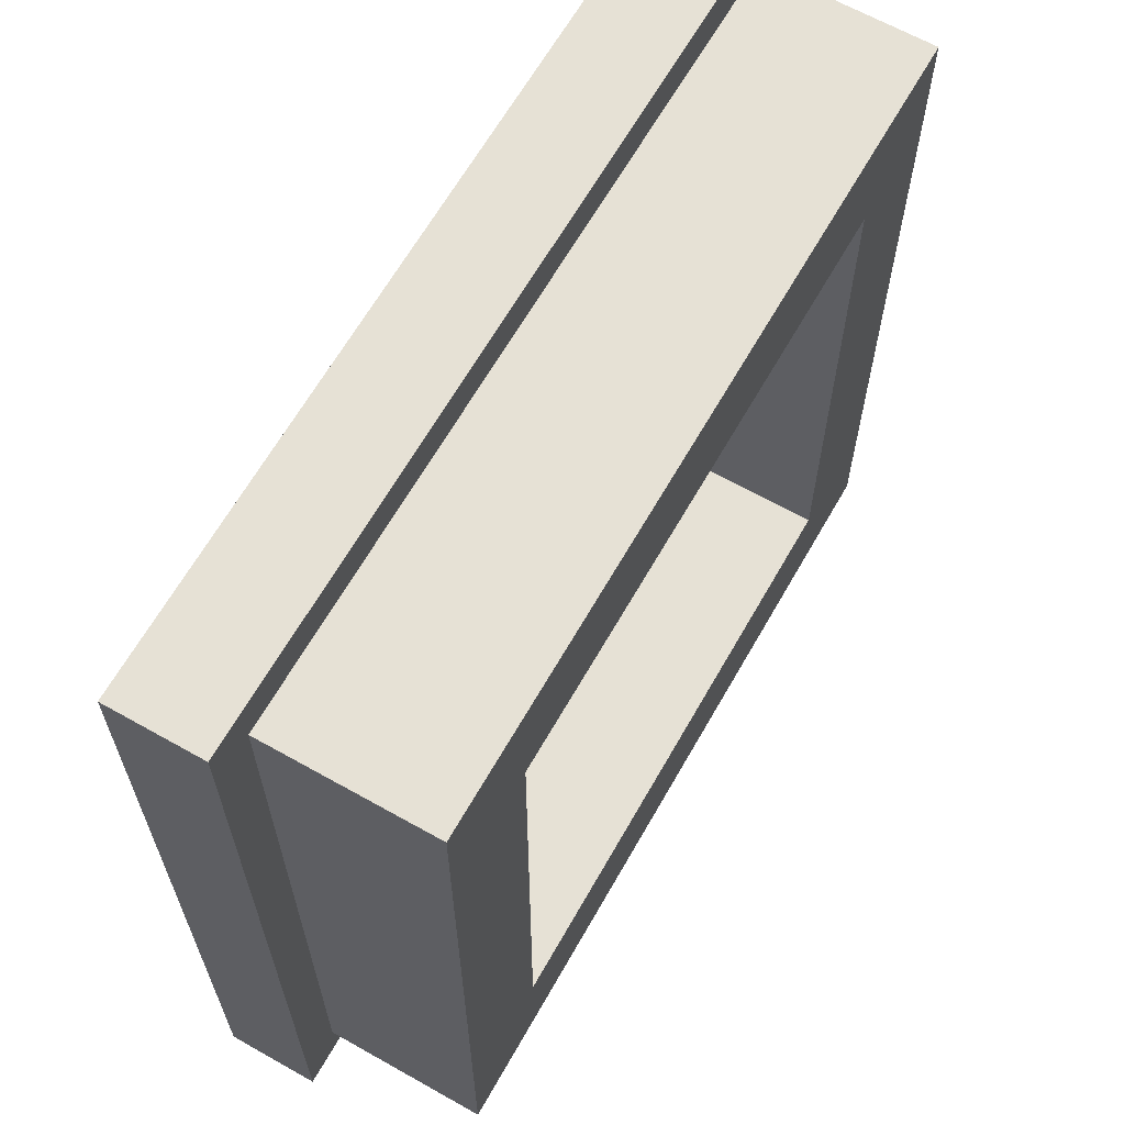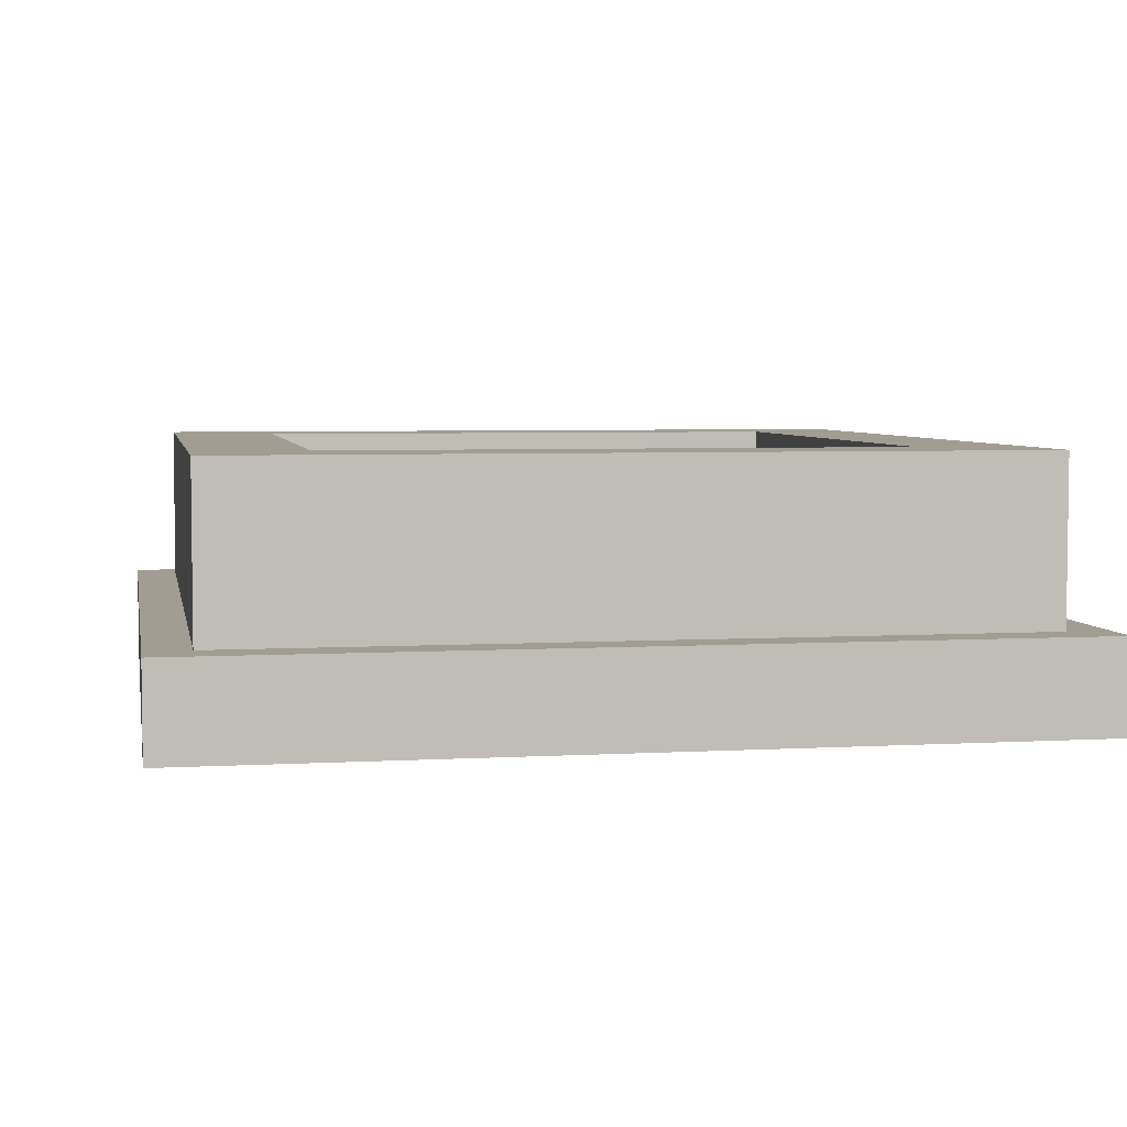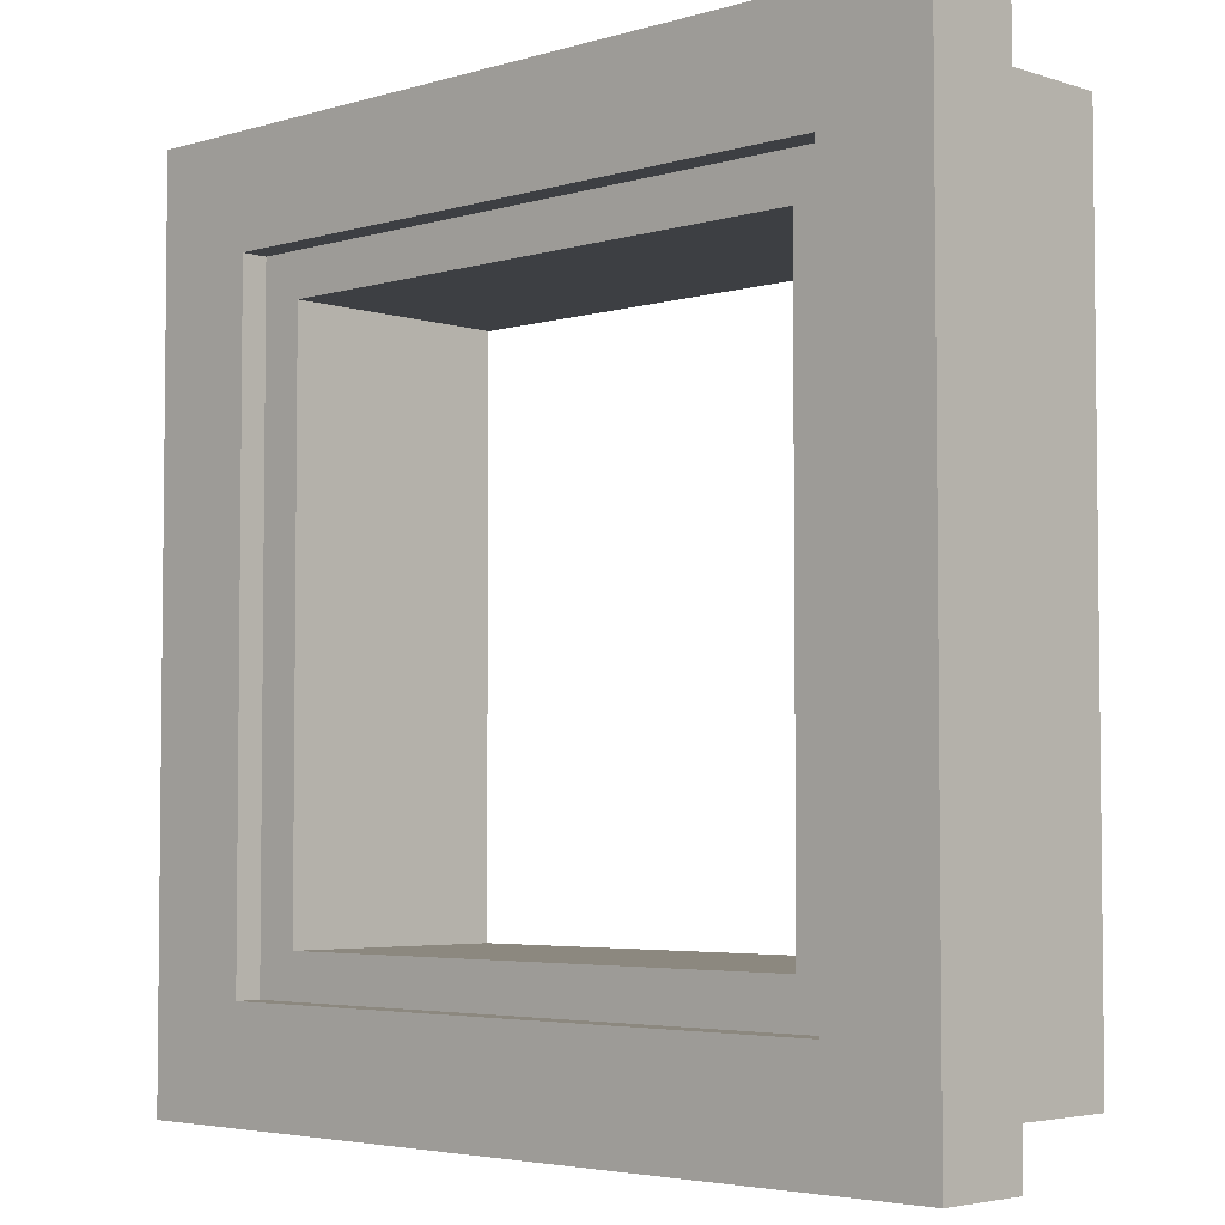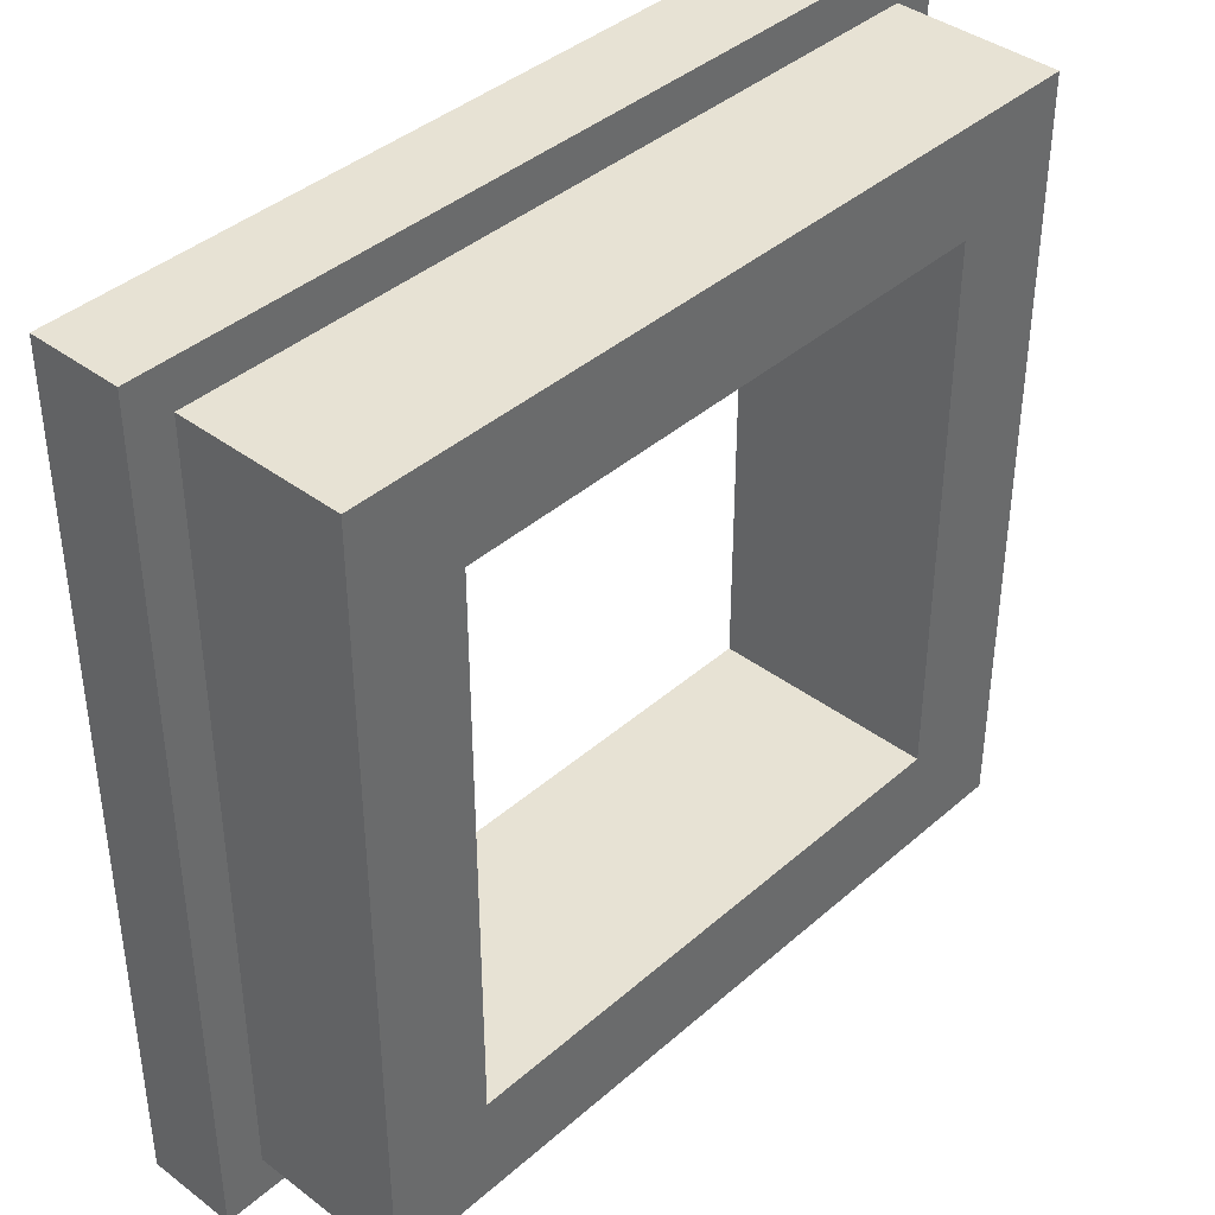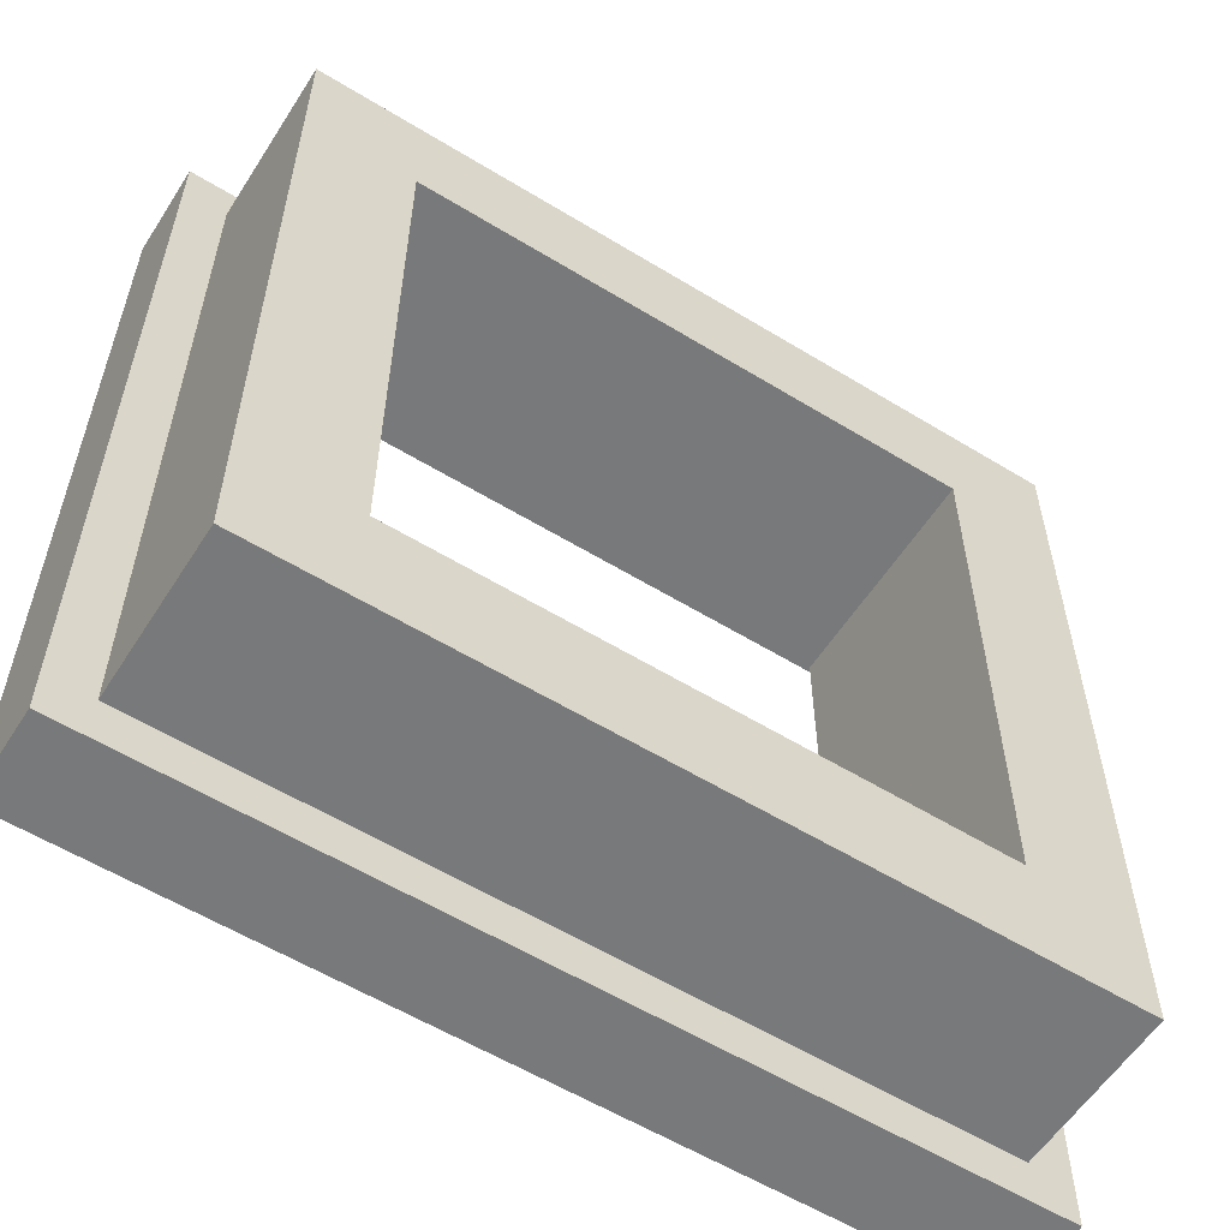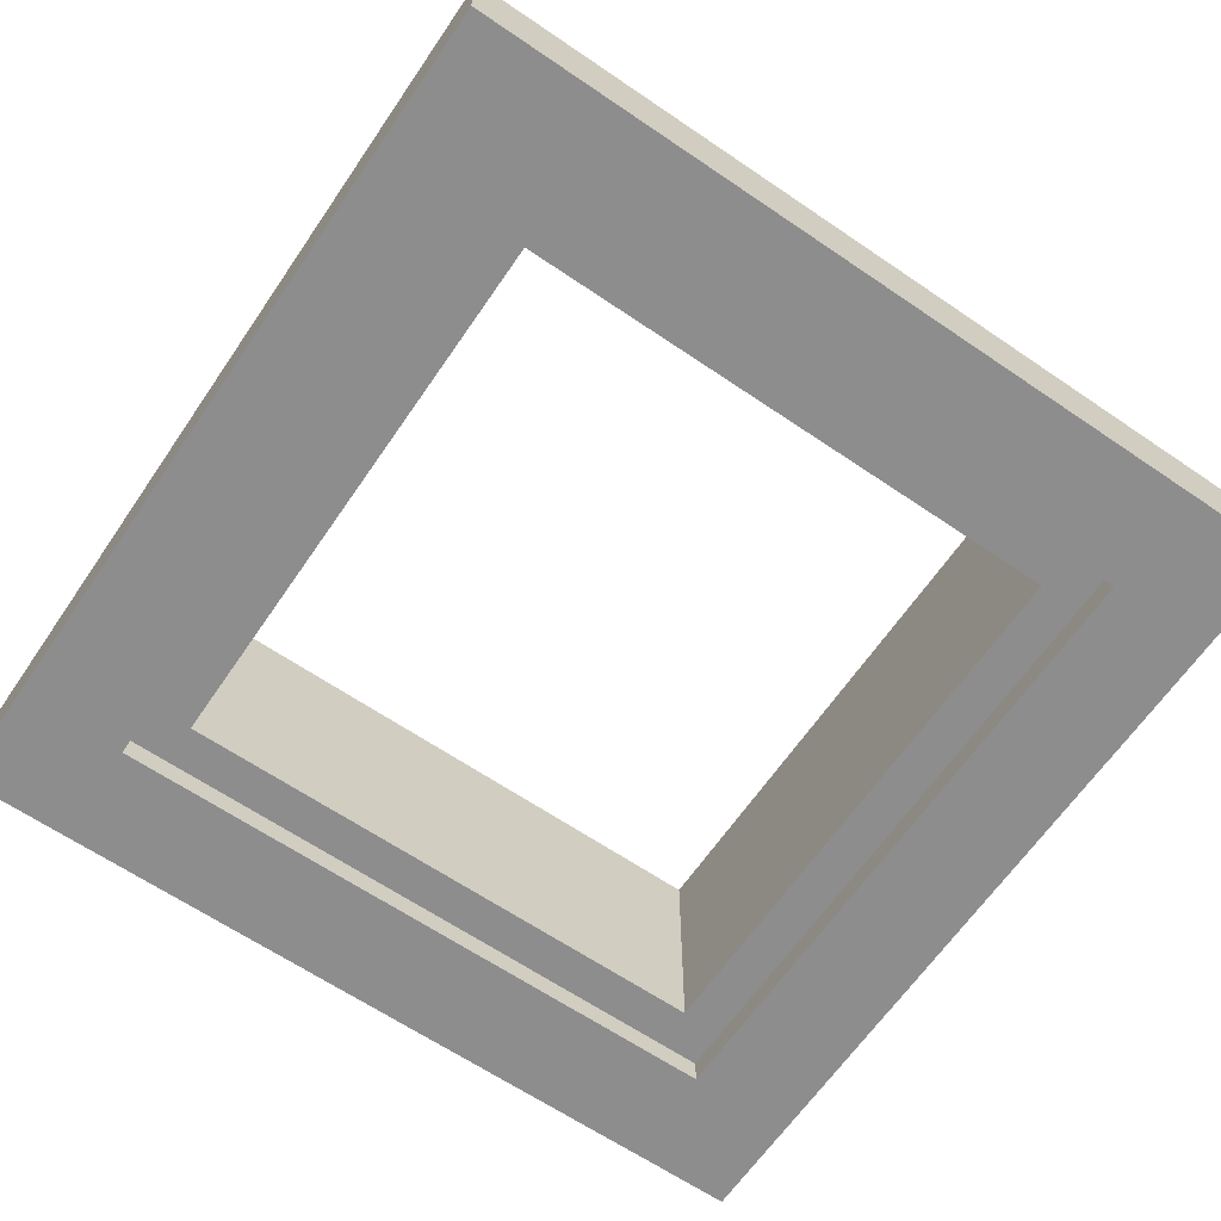
<metadata>
{"format":"obj","ext":"obj","renderer":"f3d","projection":"perspective","resolution":1024,"background":"white","views":[{"elev":64.6,"azim":-60.4,"up":"+Y"},{"elev":4.7,"azim":-100.5,"up":"+Z"},{"elev":-4.1,"azim":-136.2,"up":"+Y"},{"elev":39.9,"azim":-47.1,"up":"+Y"},{"elev":-57.7,"azim":-32.4,"up":"+Y"},{"elev":-64.6,"azim":145.6,"up":"+Z"}]}
</metadata>
<code>
g default
v 1.092 1.057 0.01176
v -1.03 1.057 0.01176
v -1.03 -1.064 0.01176
v 1.092 -1.064 0.01176
v 1.092 1.057 0.3118
v -1.03 1.057 0.3118
v -1.03 -1.064 0.3118
v 1.092 -1.064 0.3118
v 1.445 1.411 0.3118
v -1.383 1.411 0.3118
v -1.383 -1.418 0.3118
v 1.445 -1.418 0.3118
v 1.445 1.411 0.01176
v -1.383 1.411 0.01176
v -1.383 -1.418 0.01176
v 1.445 -1.418 0.01176
g pPipe1 group22 group21
f 2 1 5 6
f 3 2 6 7
f 4 3 7 8
f 1 4 8 5
f 6 5 9 10
f 7 6 10 11
f 8 7 11 12
f 5 8 12 9
f 10 9 13 14
f 11 10 14 15
f 12 11 15 16
f 9 12 16 13
f 14 13 1 2
f 15 14 2 3
f 16 15 3 4
f 13 16 4 1
g default
v 0.9501 0.9156 0.0977
v -0.8884 0.9156 0.0977
v -0.8884 -0.9229 0.0977
v 0.9501 -0.9229 0.0977
v 0.9501 0.9156 0.8477
v -0.8884 0.9156 0.8477
v -0.8884 -0.9229 0.8477
v 0.9501 -0.9229 0.8477
v 1.304 1.269 0.8477
v -1.242 1.269 0.8477
v -1.242 -1.276 0.8477
v 1.304 -1.276 0.8477
v 1.304 1.269 0.0977
v -1.242 1.269 0.0977
v -1.242 -1.276 0.0977
v 1.304 -1.276 0.0977
g group22 group21 pasted__pPipe1
f 18 17 21 22
f 19 18 22 23
f 20 19 23 24
f 17 20 24 21
f 22 21 25 26
f 23 22 26 27
f 24 23 27 28
f 21 24 28 25
f 26 25 29 30
f 27 26 30 31
f 28 27 31 32
f 25 28 32 29
f 30 29 17 18
f 31 30 18 19
f 32 31 19 20
f 29 32 20 17

</code>
